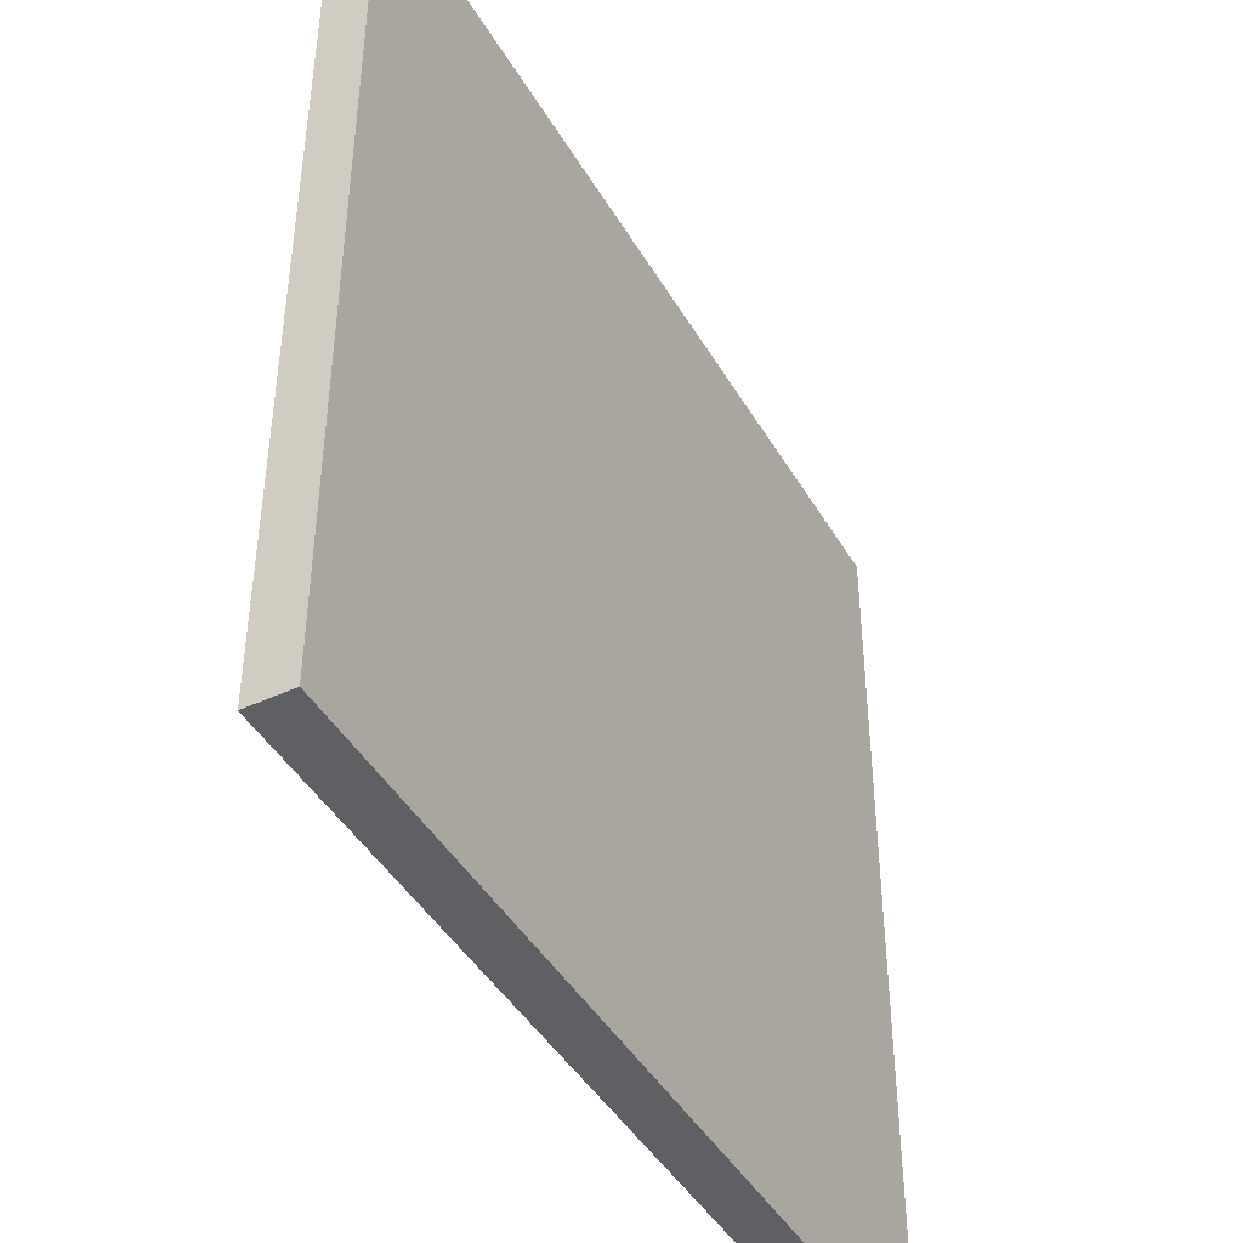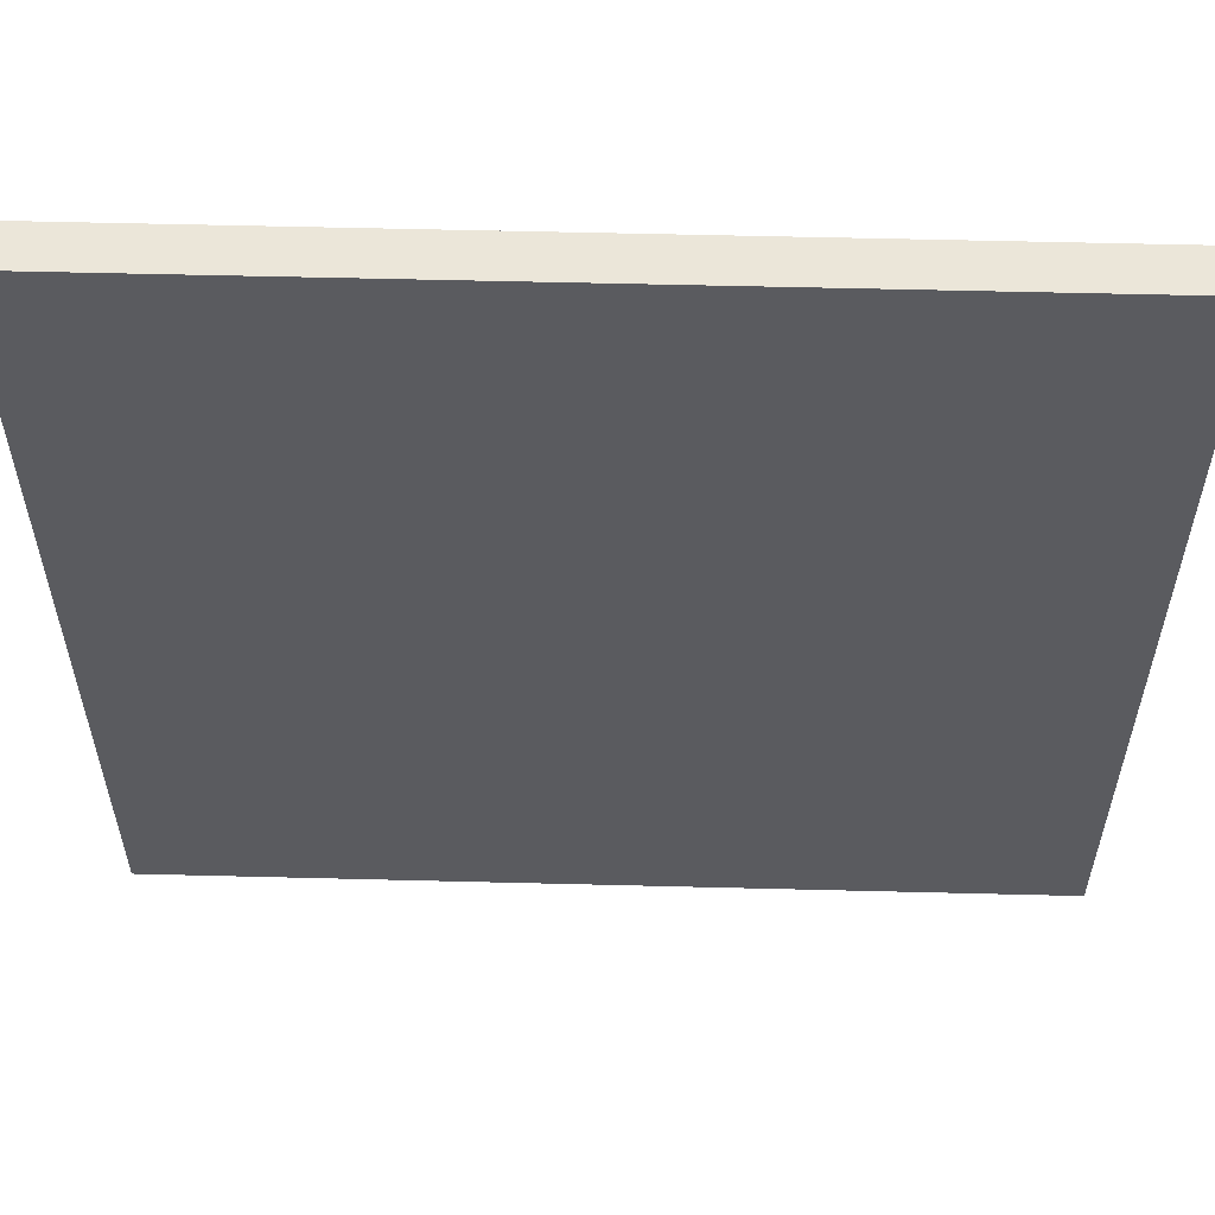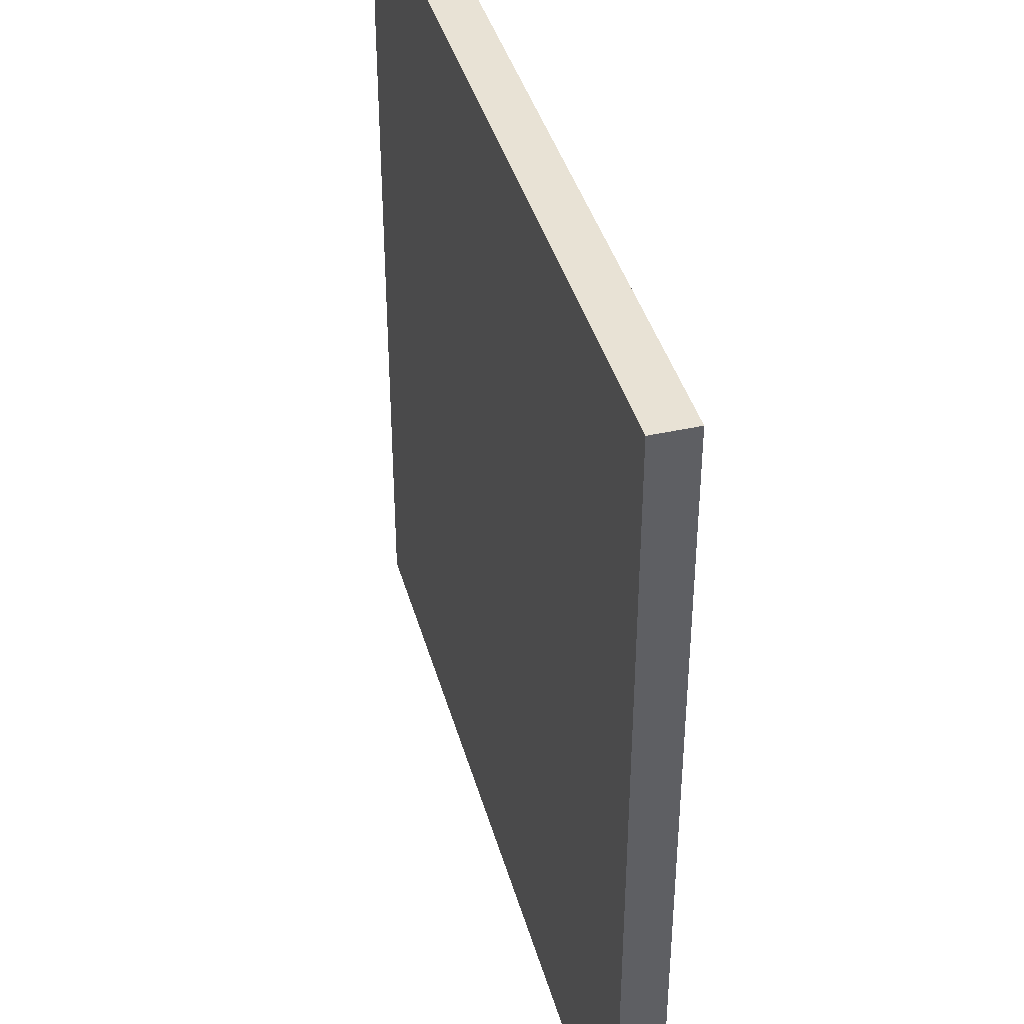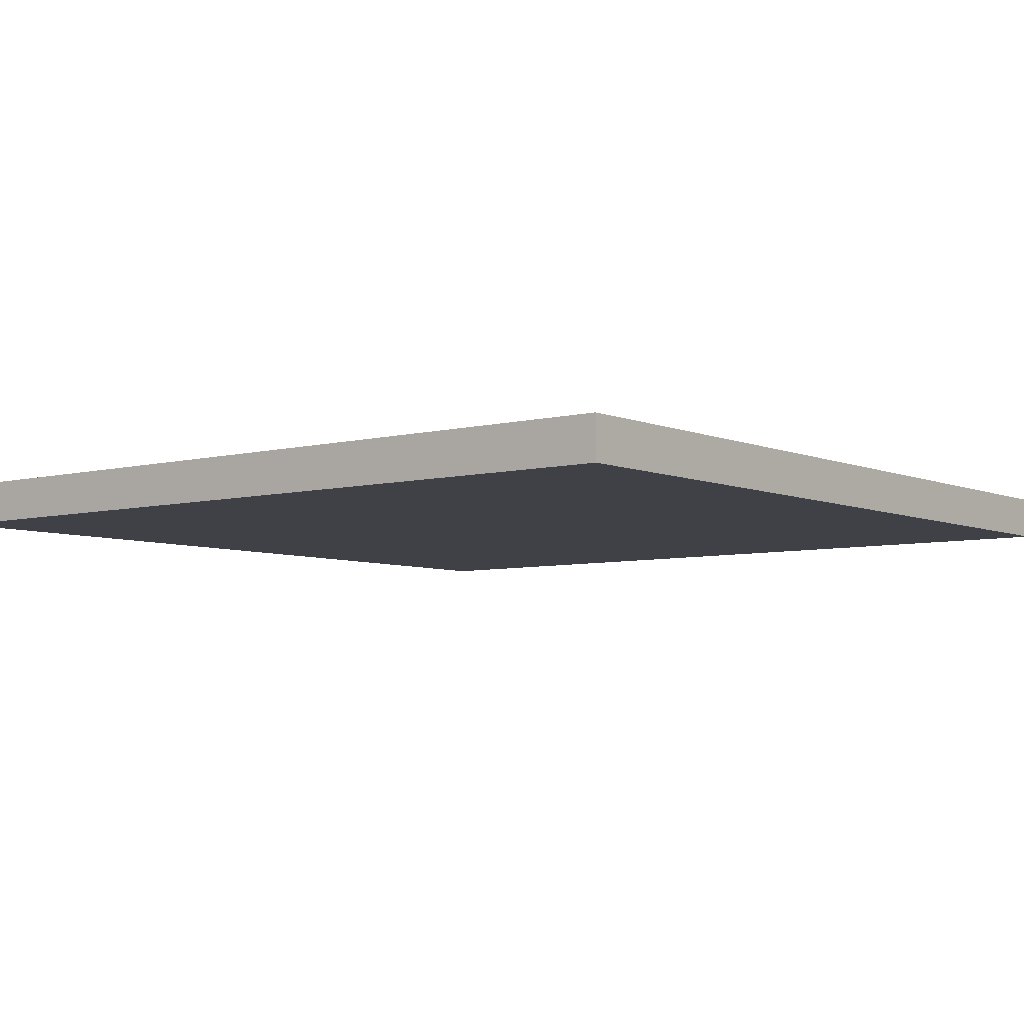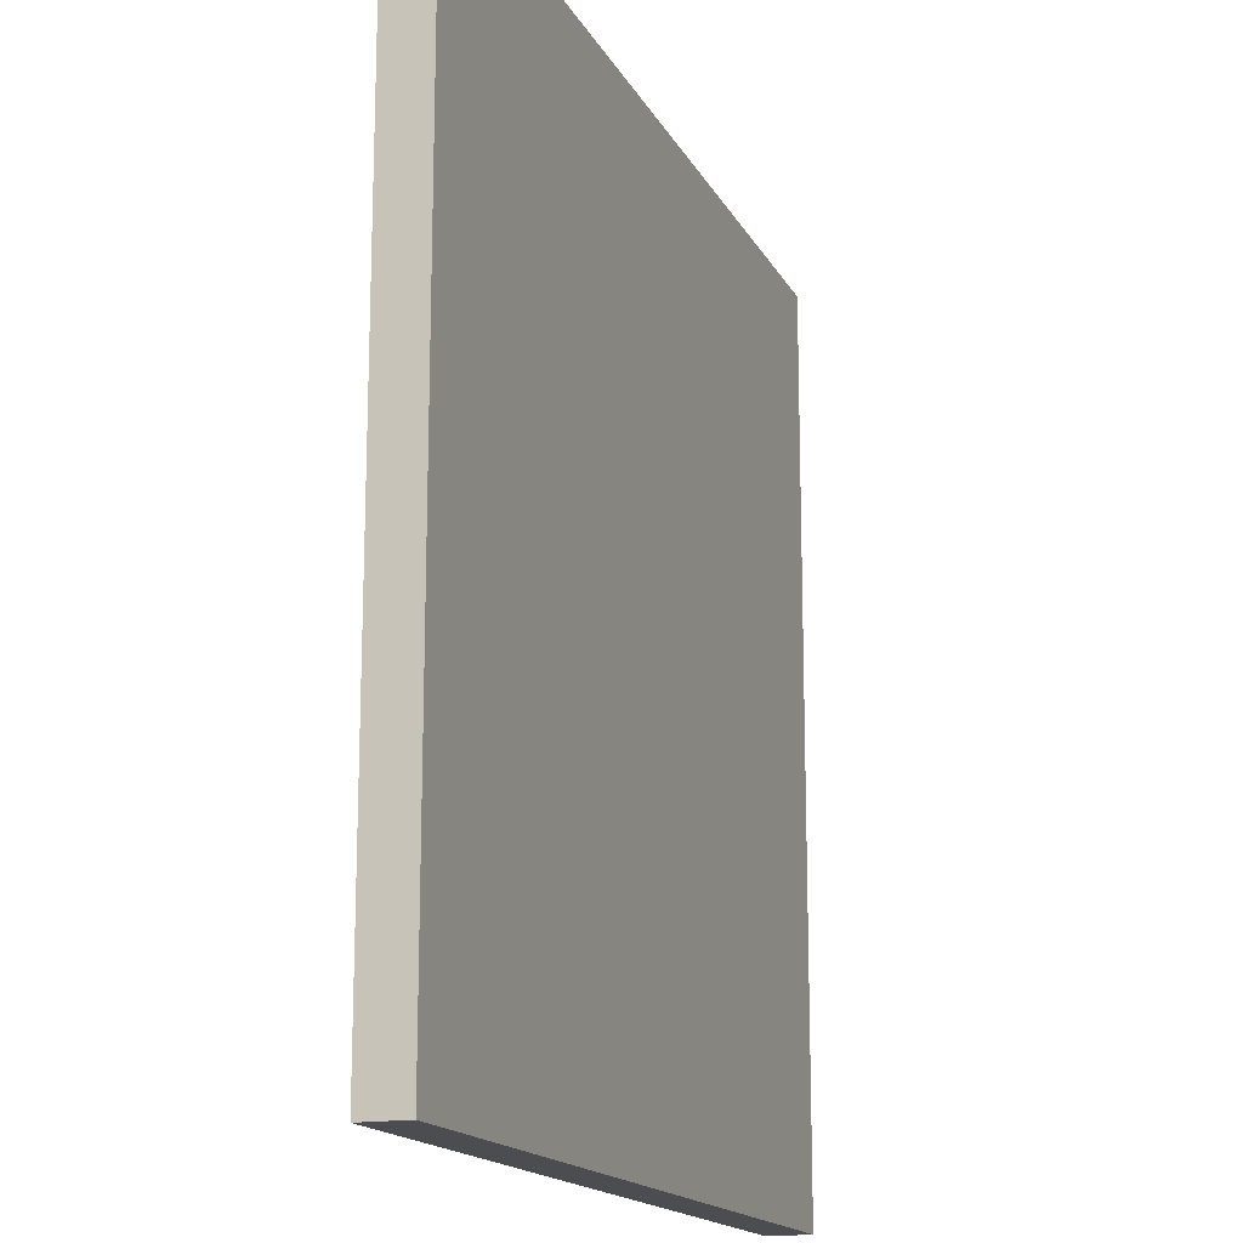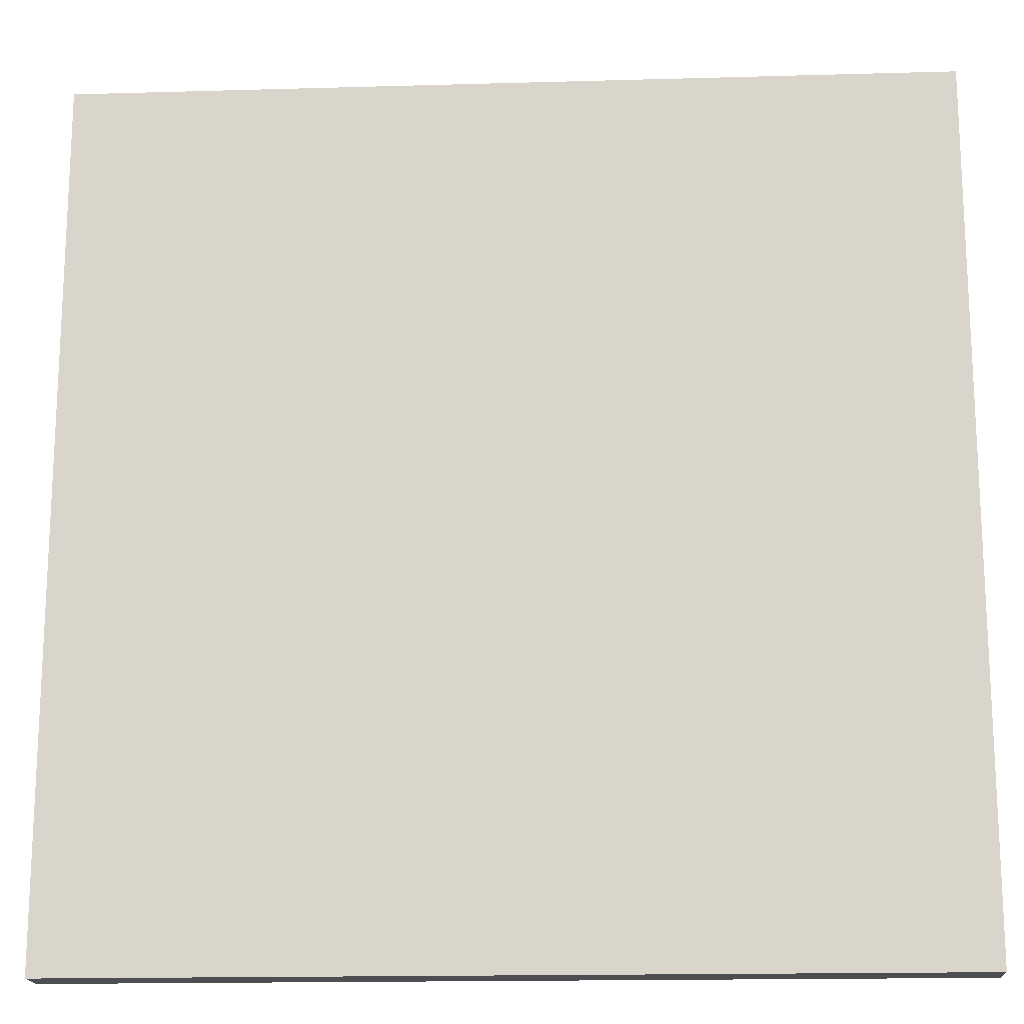
<metadata>
{"format":"obj","ext":"obj","renderer":"f3d","projection":"perspective","resolution":1024,"background":"white","views":[{"elev":-44.2,"azim":-61.5,"up":"+Z"},{"elev":57.3,"azim":1.5,"up":"+Z"},{"elev":40.6,"azim":-105.3,"up":"+Z"},{"elev":-6.0,"azim":128.3,"up":"+Y"},{"elev":-16.1,"azim":109.5,"up":"+Z"},{"elev":-16.9,"azim":-176.7,"up":"+Z"}]}
</metadata>
<code>
o Cube
v 8 0.4 -8
v 8 -0.4 -8
v 8 0.4 8
v 8 -0.4 8
v -8 0.4 -8
v -8 -0.4 -8
v -8 0.4 8
v -8 -0.4 8
f 5 3 1
f 3 8 4
f 7 6 8
f 2 8 6
f 1 4 2
f 5 2 6
f 5 7 3
f 3 7 8
f 7 5 6
f 2 4 8
f 1 3 4
f 5 1 2

</code>
